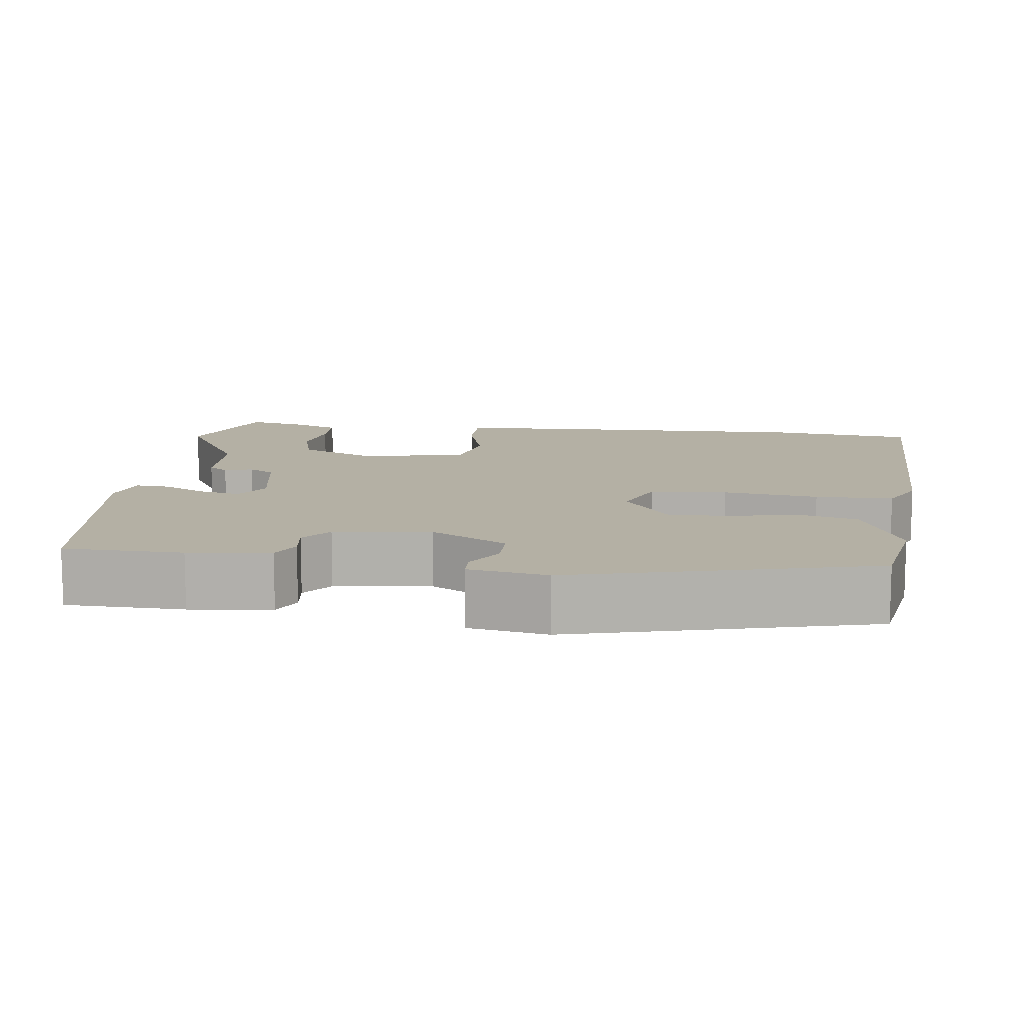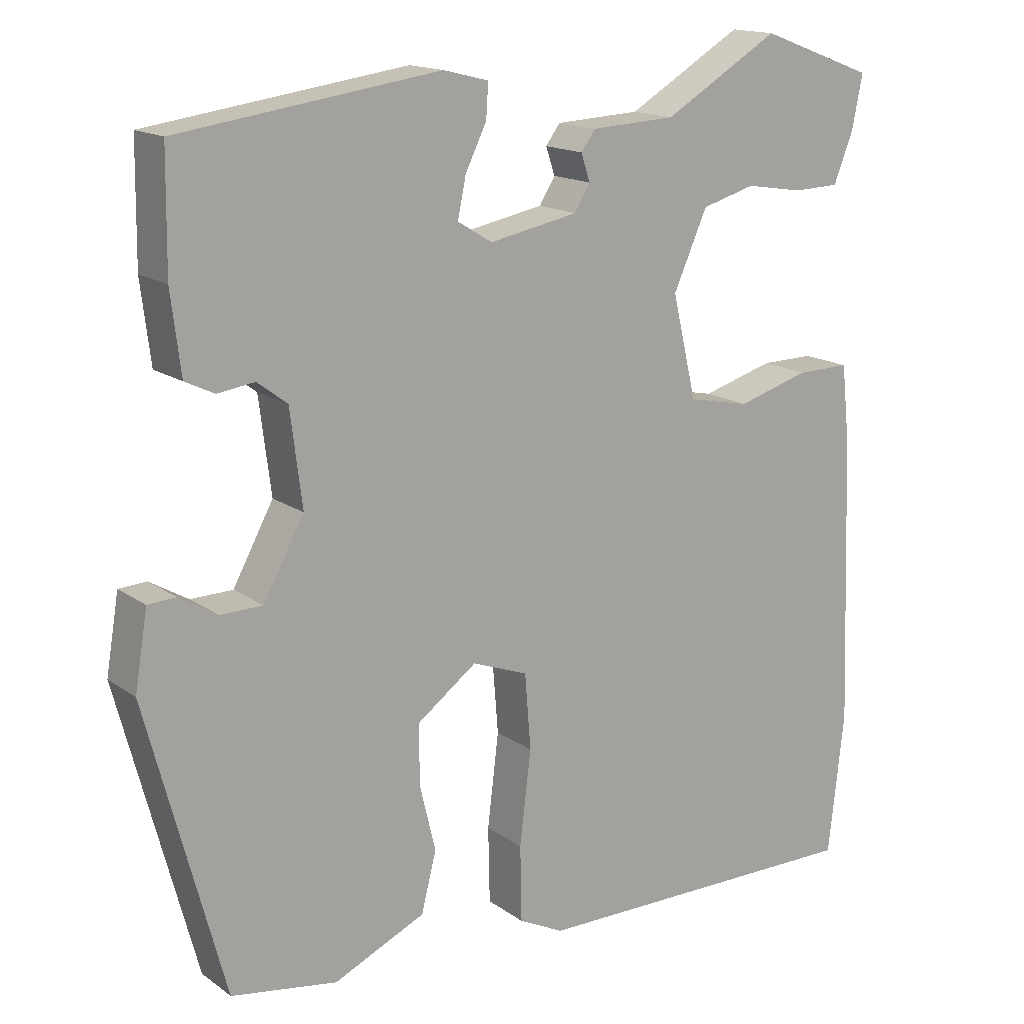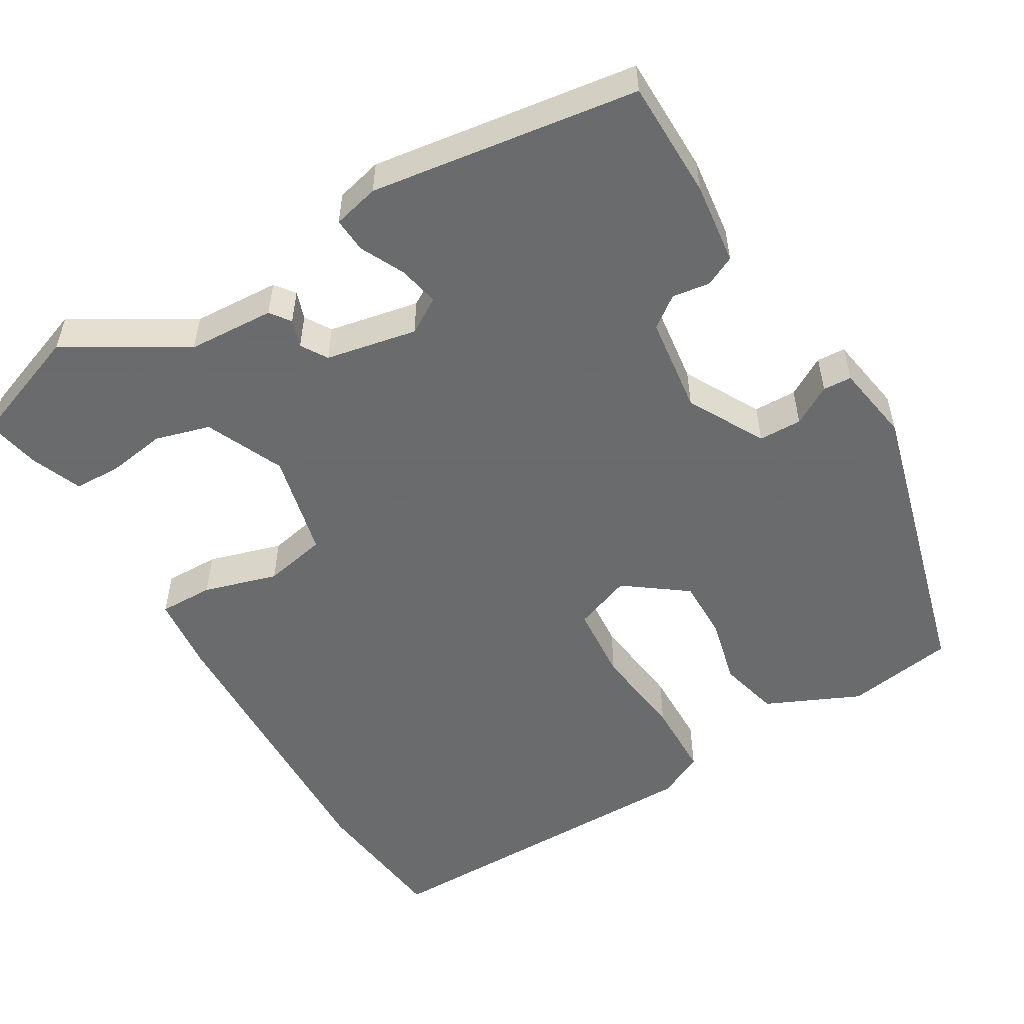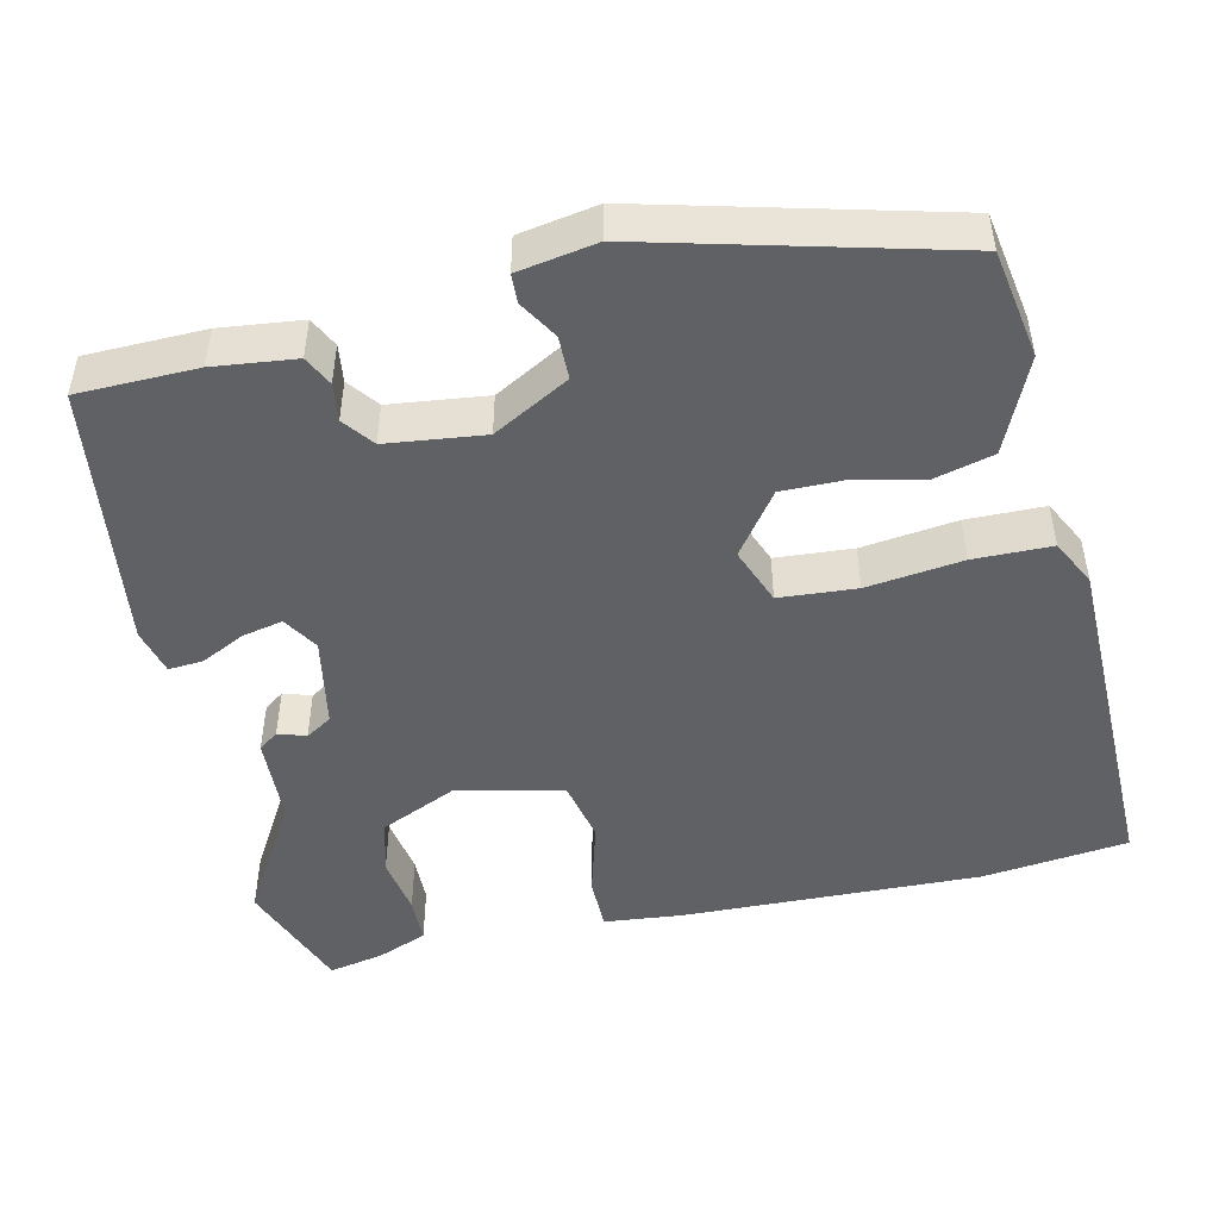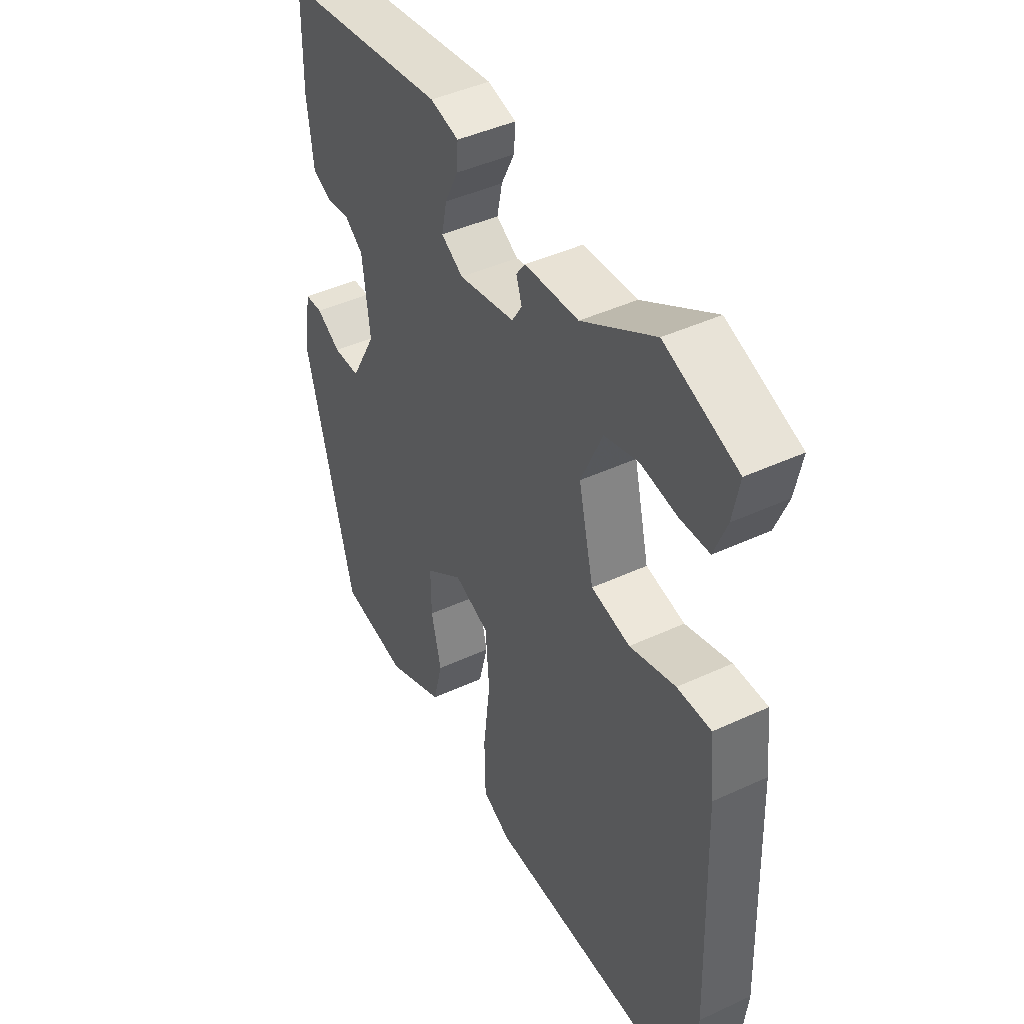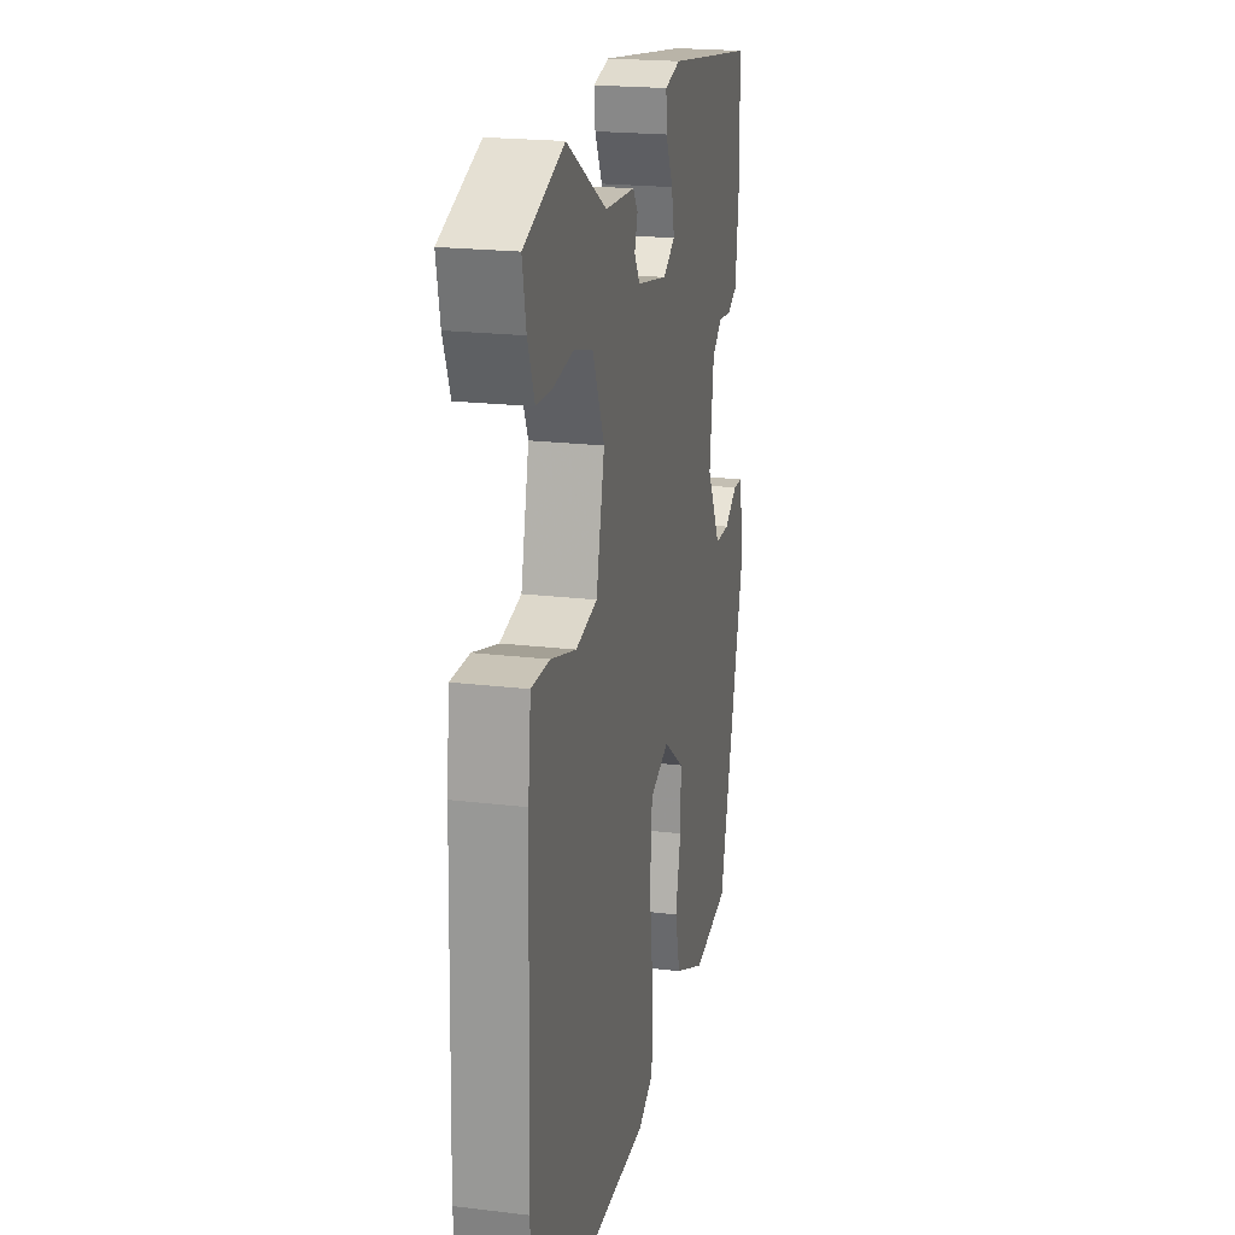
<metadata>
{"format":"obj","ext":"obj","renderer":"f3d","projection":"perspective","resolution":1024,"background":"white","views":[{"elev":11.5,"azim":97.8,"up":"+Y"},{"elev":15.7,"azim":145.0,"up":"+Z"},{"elev":-53.2,"azim":30.6,"up":"+Y"},{"elev":-47.9,"azim":103.2,"up":"+Y"},{"elev":44.1,"azim":-118.5,"up":"+Z"},{"elev":20.8,"azim":-77.7,"up":"+Z"}]}
</metadata>
<code>
v -0.494 0.07 -0.55
v -0.515 0.07 -0.361
v -0.501 0.07 0.025
v -0.49 0.07 0.127
v -0.419 0.07 0.126
v -0.323 0.07 0.098
v -0.241 0.07 0.115
v -0.209 0.07 0.251
v -0.254 0.07 0.352
v -0.325 0.07 0.372
v -0.402 0.07 0.36
v -0.463 0.07 0.362
v -0.489 0.07 0.428
v -0.503 0.07 0.499
v -0.351 0.07 0.555
v -0.198 0.07 0.464
v -0.085 0.07 0.458
v -0.066 0.07 0.432
v -0.078 0.07 0.396
v -0.057 0.07 0.362
v 0.061 0.07 0.339
v 0.107 0.07 0.367
v 0.096 0.07 0.42
v 0.068 0.07 0.477
v 0.065 0.07 0.522
v 0.125 0.07 0.537
v 0.471 0.07 0.488
v 0.473 0.07 0.334
v 0.46 0.07 0.228
v 0.421 0.07 0.209
v 0.372 0.07 0.216
v 0.332 0.07 0.186
v 0.316 0.07 0.06
v 0.37 0.07 -0.039
v 0.426 0.07 -0.04
v 0.477 0.07 -0.01
v 0.514 0.07 -0.012
v 0.531 0.07 -0.114
v 0.428 0.07 -0.501
v 0.287 0.07 -0.524
v 0.165 0.07 -0.469
v 0.145 0.07 -0.39
v 0.166 0.07 -0.303
v 0.167 0.07 -0.223
v 0.087 0.07 -0.164
v 0.013 0.07 -0.192
v 0.005 0.07 -0.292
v 0.02 0.07 -0.416
v 0.018 0.07 -0.517
v -0.042 0.07 -0.547
v -0.494 0 -0.55
v -0.515 0 -0.361
v -0.501 0 0.025
v -0.49 0 0.127
v -0.419 0 0.126
v -0.323 0 0.098
v -0.241 0 0.115
v -0.209 0 0.251
v -0.254 0 0.352
v -0.325 0 0.372
v -0.402 0 0.36
v -0.463 0 0.362
v -0.489 0 0.428
v -0.503 0 0.499
v -0.351 0 0.555
v -0.198 0 0.464
v -0.085 0 0.458
v -0.066 0 0.432
v -0.078 0 0.396
v -0.057 0 0.362
v 0.061 0 0.339
v 0.107 0 0.367
v 0.096 0 0.42
v 0.068 0 0.477
v 0.065 0 0.522
v 0.125 0 0.537
v 0.471 0 0.488
v 0.473 0 0.334
v 0.46 0 0.228
v 0.421 0 0.209
v 0.372 0 0.216
v 0.332 0 0.186
v 0.316 0 0.06
v 0.37 0 -0.039
v 0.426 0 -0.04
v 0.477 0 -0.01
v 0.514 0 -0.012
v 0.531 0 -0.114
v 0.428 0 -0.501
v 0.287 0 -0.524
v 0.165 0 -0.469
v 0.145 0 -0.39
v 0.166 0 -0.303
v 0.167 0 -0.223
v 0.087 0 -0.164
v 0.013 0 -0.192
v 0.005 0 -0.292
v 0.02 0 -0.416
v 0.018 0 -0.517
v -0.042 0 -0.547
f 4 5 6
f 3 4 6
f 2 3 6
f 1 2 6
f 50 1 6
f 49 50 6
f 48 49 6
f 47 48 6
f 46 47 6 7
f 45 46 7 8
f 44 45 8 9
f 41 42 43
f 40 41 43
f 39 40 43
f 38 39 43
f 37 38 43
f 36 37 43
f 35 36 43
f 34 35 43 44
f 33 34 44 9
f 29 30 31
f 28 29 31
f 27 28 31
f 26 27 31
f 25 26 31
f 24 25 31
f 23 24 31
f 22 23 31 32
f 21 22 32 33
f 16 17 18 19
f 16 19 20
f 14 15 16
f 13 14 16
f 12 13 16
f 11 12 16
f 10 11 16
f 9 10 16 20
f 9 20 21 33
f 56 55 54
f 56 54 53
f 56 53 52
f 56 52 51
f 56 51 100
f 56 100 99
f 56 99 98
f 56 98 97
f 57 56 97 96
f 58 57 96 95
f 59 58 95 94
f 93 92 91
f 93 91 90
f 93 90 89
f 93 89 88
f 93 88 87
f 93 87 86
f 93 86 85
f 94 93 85 84
f 59 94 84 83
f 81 80 79
f 81 79 78
f 81 78 77
f 81 77 76
f 81 76 75
f 81 75 74
f 81 74 73
f 82 81 73 72
f 83 82 72 71
f 69 68 67 66
f 70 69 66
f 66 65 64
f 66 64 63
f 66 63 62
f 66 62 61
f 66 61 60
f 70 66 60 59
f 83 71 70 59
f 1 51 52 2
f 2 52 53 3
f 3 53 54 4
f 4 54 55 5
f 5 55 56 6
f 6 56 57 7
f 7 57 58 8
f 8 58 59 9
f 9 59 60 10
f 10 60 61 11
f 11 61 62 12
f 12 62 63 13
f 13 63 64 14
f 14 64 65 15
f 15 65 66 16
f 16 66 67 17
f 17 67 68 18
f 18 68 69 19
f 19 69 70 20
f 20 70 71 21
f 21 71 72 22
f 22 72 73 23
f 23 73 74 24
f 24 74 75 25
f 25 75 76 26
f 26 76 77 27
f 27 77 78 28
f 28 78 79 29
f 29 79 80 30
f 30 80 81 31
f 31 81 82 32
f 32 82 83 33
f 33 83 84 34
f 34 84 85 35
f 35 85 86 36
f 36 86 87 37
f 37 87 88 38
f 38 88 89 39
f 39 89 90 40
f 40 90 91 41
f 41 91 92 42
f 42 92 93 43
f 43 93 94 44
f 44 94 95 45
f 45 95 96 46
f 46 96 97 47
f 47 97 98 48
f 48 98 99 49
f 49 99 100 50
f 50 100 51 1

</code>
